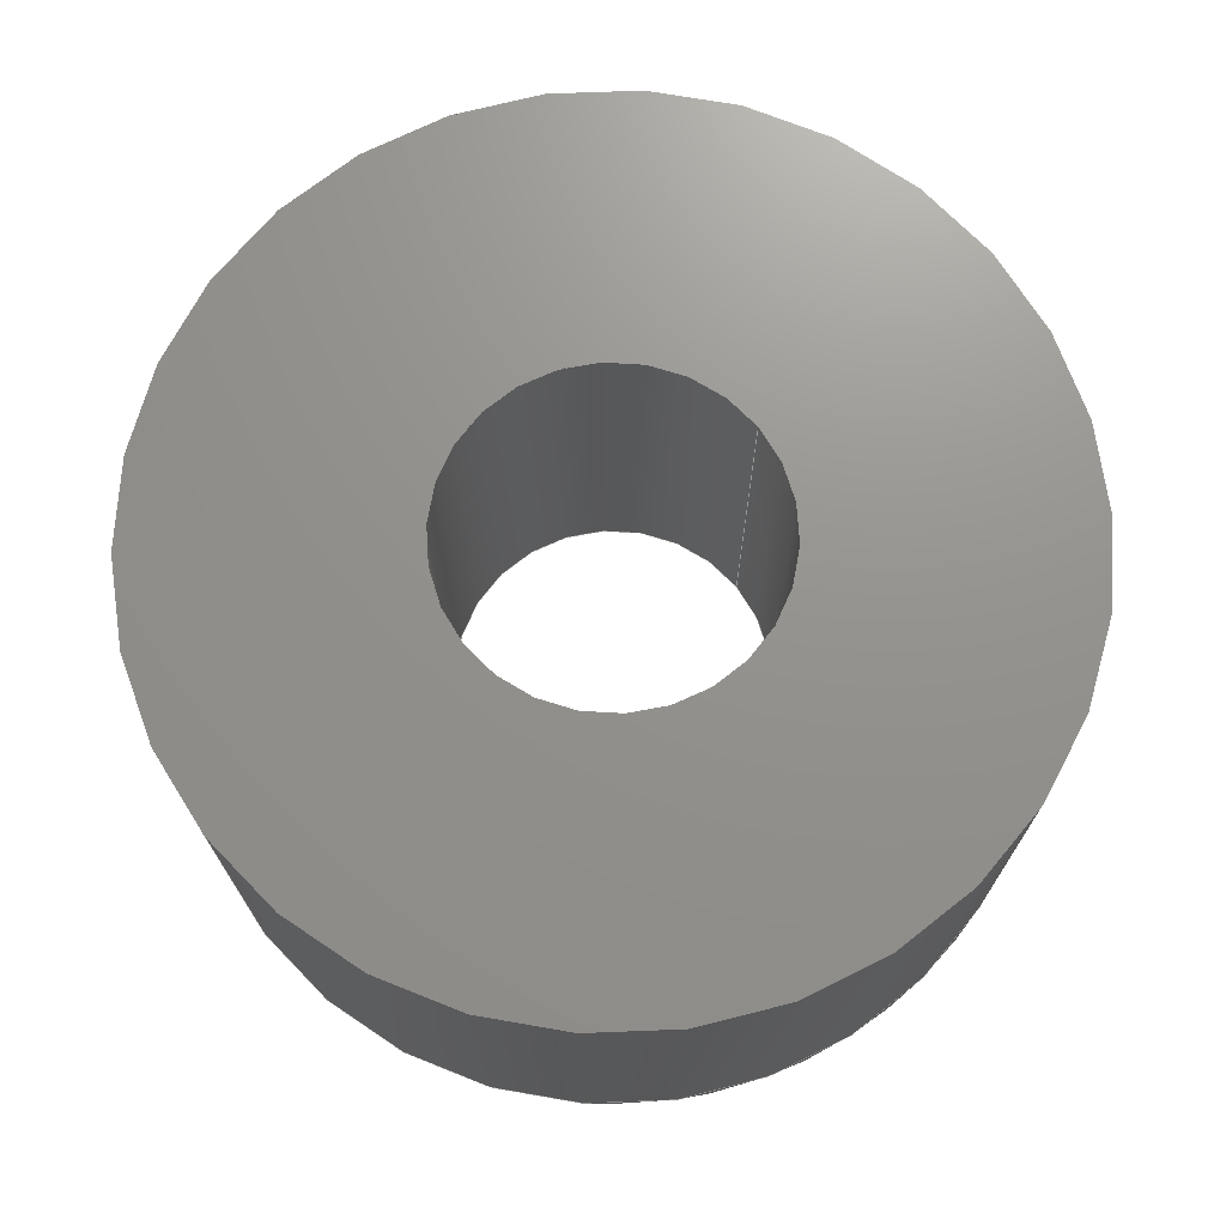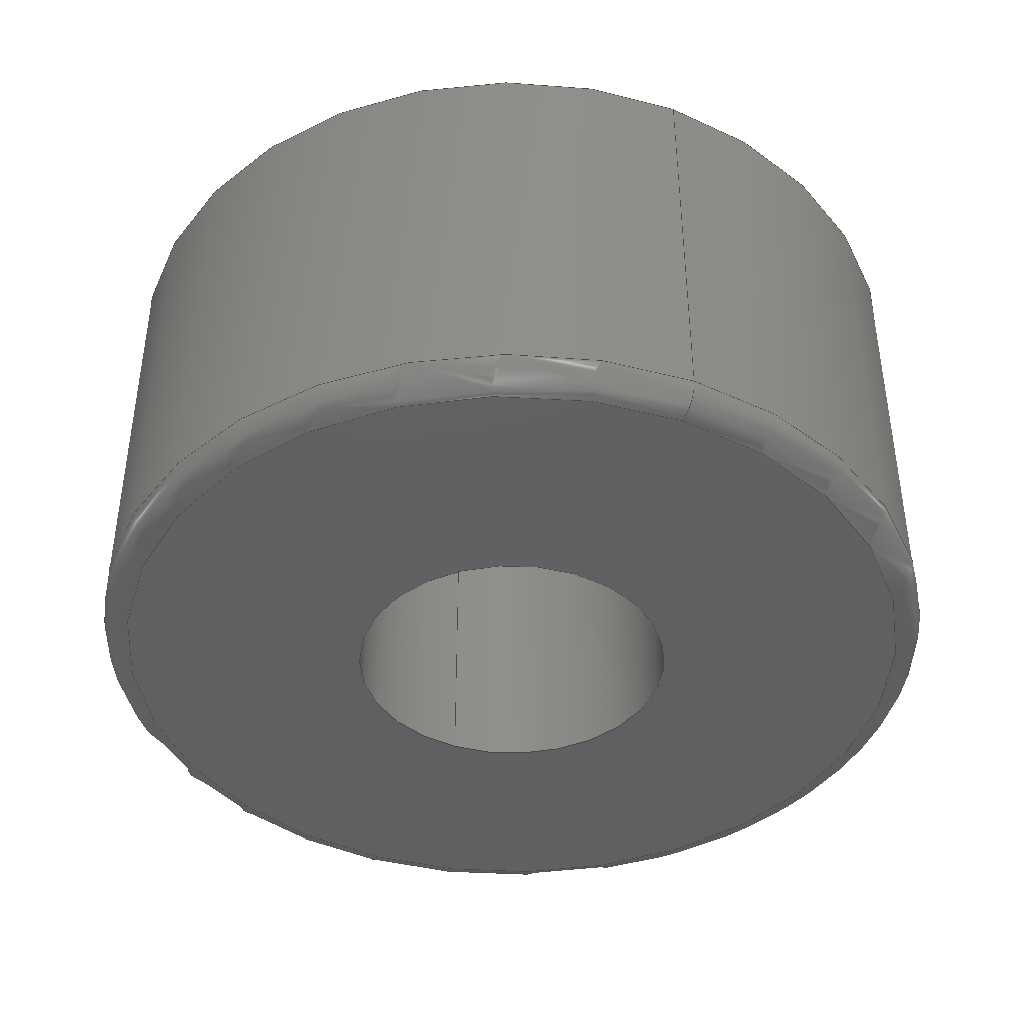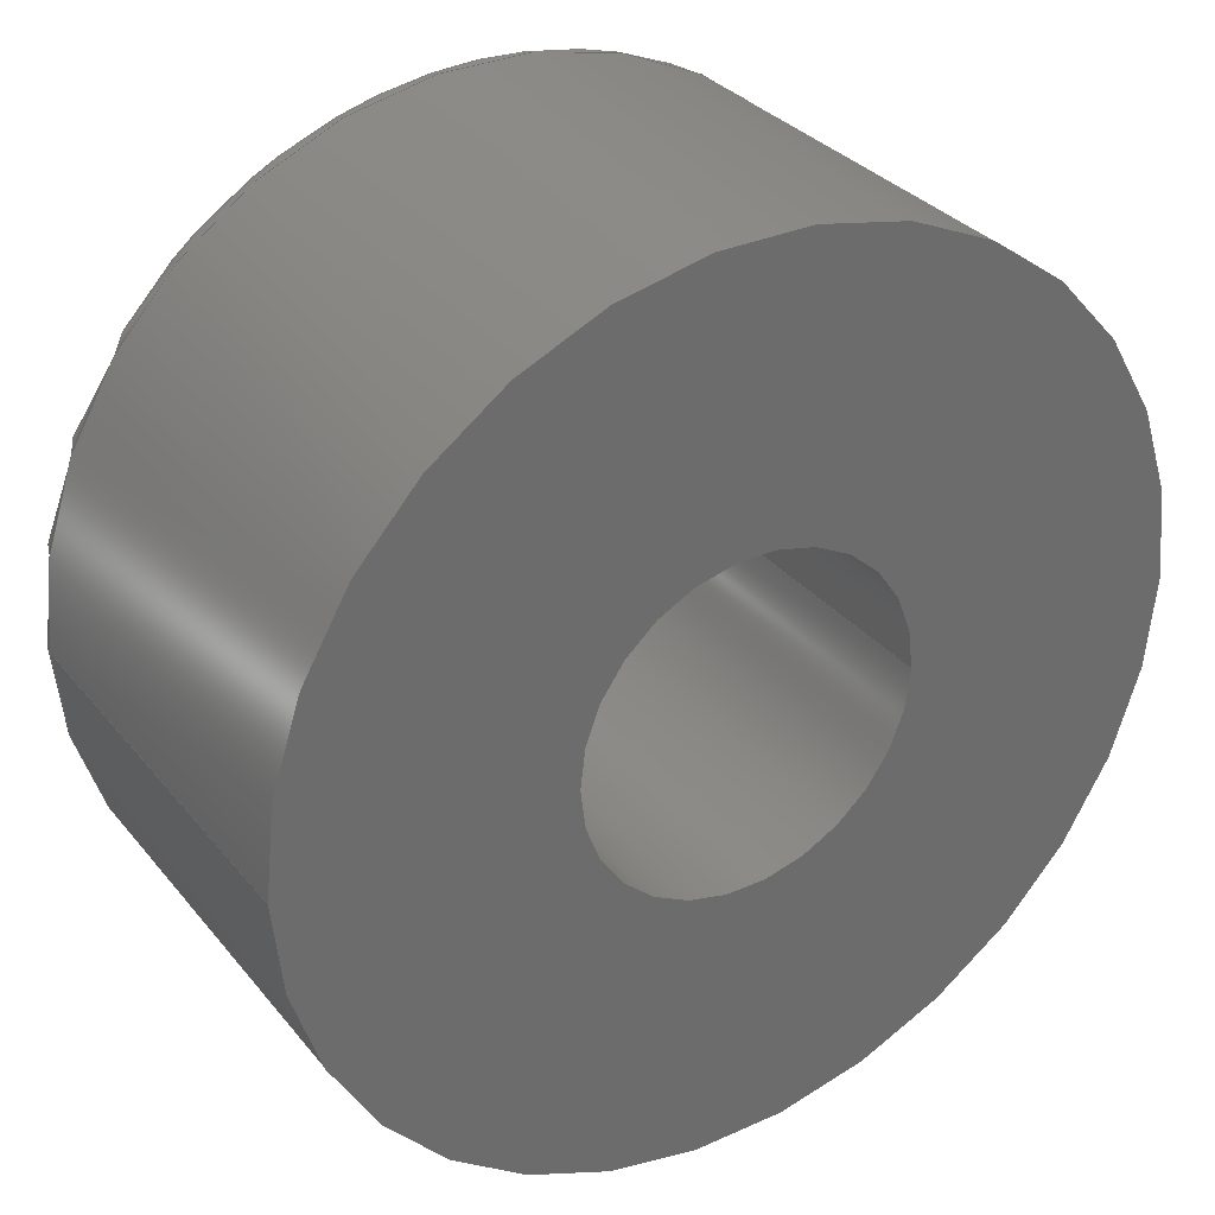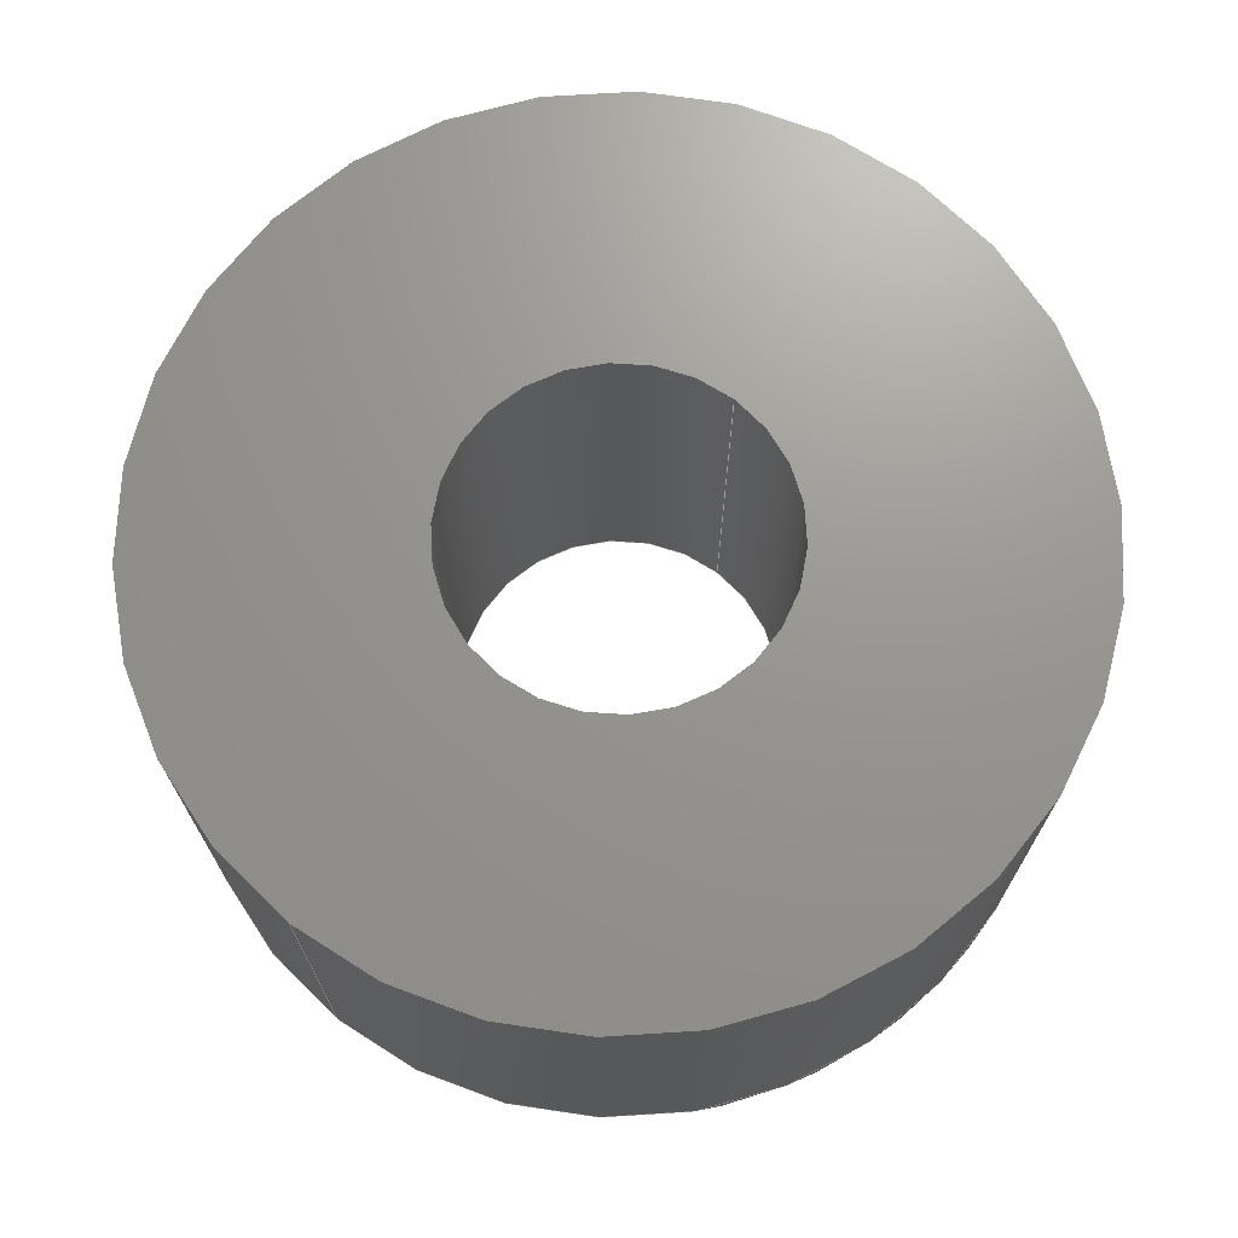
<metadata>
{"format":"step","ext":"stp","renderer":"f3d","projection":"perspective","resolution":1024,"background":"white","views":[{"elev":71.6,"azim":141.8,"up":"+Z"},{"elev":-41.6,"azim":66.8,"up":"+Z"},{"elev":32.0,"azim":-32.3,"up":"+Y"},{"elev":70.5,"azim":128.4,"up":"+Z"}]}
</metadata>
<code>
ISO-10303-21;
DATA;
#1=PRODUCT('BOSCHUNG_SM_V2_ROTATING_PIPE_2','','',(#221)) ;
#2=APPLICATION_CONTEXT('configuration controlled 3D design of mechanical parts and assemblies') ;
#3=PRODUCT_DEFINITION('',' ',#227,#181) ;
#4=SECURITY_CLASSIFICATION(' ',' ',#5) ;
#5=SECURITY_CLASSIFICATION_LEVEL('unclassified') ;
#6=CARTESIAN_POINT(' ',(0,0,0)) ;
#7=CARTESIAN_POINT('Axis2P3D Location',(0,0,-14)) ;
#8=CARTESIAN_POINT('Axis2P3D Location',(-3.89e-16,-5.572e-16,-14)) ;
#9=CARTESIAN_POINT('Vertex',(-7.5,3.613e-16,-14)) ;
#10=CARTESIAN_POINT('Vertex',(7.5,-9.056e-15,-14)) ;
#11=CARTESIAN_POINT('Axis2P3D Location',(-3.89e-16,-5.572e-16,-14)) ;
#12=CARTESIAN_POINT('Axis2P3D Location',(0,0,-14)) ;
#13=CARTESIAN_POINT('Vertex',(3,0,-14)) ;
#14=CARTESIAN_POINT('Vertex',(-3,3.674e-16,-14)) ;
#15=CARTESIAN_POINT('Axis2P3D Location',(0,0,-14)) ;
#16=CARTESIAN_POINT('Axis2P3D Location',(-8.882e-16,-2.665e-15,-13.5)) ;
#17=CARTESIAN_POINT('Axis2P3D Location',(7.5,2.498e-16,-13.5)) ;
#18=CARTESIAN_POINT('Vertex',(8,4.441e-16,-13.5)) ;
#19=CARTESIAN_POINT('Axis2P3D Location',(-7.5,3.997e-15,-13.5)) ;
#20=CARTESIAN_POINT('Vertex',(-8,9.797e-16,-13.5)) ;
#21=CARTESIAN_POINT('Axis2P3D Location',(-8.882e-16,-2.665e-15,-13.5)) ;
#22=CARTESIAN_POINT('Axis2P3D Location',(0,1.332e-15,-13.5)) ;
#23=CARTESIAN_POINT('Axis2P3D Location',(0,1.332e-15,-13.5)) ;
#24=CARTESIAN_POINT('Axis2P3D Location',(0,0,-25)) ;
#25=CARTESIAN_POINT('Axis2P3D Location',(0,0,-6)) ;
#26=CARTESIAN_POINT('Vertex',(3,0,-6)) ;
#27=CARTESIAN_POINT('Vertex',(-3,3.674e-16,-6)) ;
#28=CARTESIAN_POINT('Line Origine',(3,-7.348e-16,-25)) ;
#29=CARTESIAN_POINT('Line Origine',(-3,3.674e-16,-25)) ;
#30=CARTESIAN_POINT('Axis2P3D Location',(0,0,-6)) ;
#31=CARTESIAN_POINT('Axis2P3D Location',(-16,-33.15,-6)) ;
#32=CARTESIAN_POINT('Axis2P3D Location',(0,0,-6)) ;
#33=CARTESIAN_POINT('Vertex',(-8,-9.797e-16,-6)) ;
#34=CARTESIAN_POINT('Vertex',(8,0,-6)) ;
#35=CARTESIAN_POINT('Axis2P3D Location',(0,0,-6)) ;
#36=CARTESIAN_POINT('Axis2P3D Location',(0,0,236)) ;
#37=CARTESIAN_POINT('Line Origine',(-8,-9.797e-16,236)) ;
#38=CARTESIAN_POINT('Line Origine',(8,1.959e-15,236)) ;
#39=DIRECTION('Axis2P3D Direction',(0,0,1)) ;
#40=DIRECTION('Axis2P3D XDirection',(1,0,0)) ;
#41=DIRECTION('Axis2P3D Direction',(0,0,1)) ;
#42=DIRECTION('Axis2P3D Direction',(0,0,1)) ;
#43=DIRECTION('Axis2P3D Direction',(0,0,1)) ;
#44=DIRECTION('Axis2P3D Direction',(0,0,1)) ;
#45=DIRECTION('Axis2P3D Direction',(-0,0,1)) ;
#46=DIRECTION('Axis2P3D XDirection',(1,4.145e-16,0)) ;
#47=DIRECTION('Axis2P3D Direction',(3.886e-16,-1,0)) ;
#48=DIRECTION('Axis2P3D Direction',(8.882e-16,1,0)) ;
#49=DIRECTION('Axis2P3D Direction',(-0,0,1)) ;
#50=DIRECTION('Axis2P3D Direction',(0,-0,1)) ;
#51=DIRECTION('Axis2P3D XDirection',(-1,0,0)) ;
#52=DIRECTION('Axis2P3D Direction',(0,-0,1)) ;
#53=DIRECTION('Axis2P3D Direction',(0,0,1)) ;
#54=DIRECTION('Axis2P3D XDirection',(1,0,0)) ;
#55=DIRECTION('Axis2P3D Direction',(0,0,1)) ;
#56=DIRECTION('Vector Direction',(0,0,1)) ;
#57=DIRECTION('Vector Direction',(0,0,1)) ;
#58=DIRECTION('Axis2P3D Direction',(0,0,1)) ;
#59=DIRECTION('Axis2P3D Direction',(0,0,-1)) ;
#60=DIRECTION('Axis2P3D XDirection',(0,1,0)) ;
#61=DIRECTION('Axis2P3D Direction',(0,0,-1)) ;
#62=DIRECTION('Axis2P3D Direction',(0,0,-1)) ;
#63=DIRECTION('Axis2P3D Direction',(0,0,-1)) ;
#64=DIRECTION('Axis2P3D XDirection',(1,0,0)) ;
#65=DIRECTION('Vector Direction',(0,0,-1)) ;
#66=DIRECTION('Vector Direction',(0,0,-1)) ;
#67=AXIS2_PLACEMENT_3D(' ',#6,$,$) ;
#68=AXIS2_PLACEMENT_3D('Plane Axis2P3D',#7,#39,#40) ;
#69=AXIS2_PLACEMENT_3D('Circle Axis2P3D',#8,#41,$) ;
#70=AXIS2_PLACEMENT_3D('Circle Axis2P3D',#11,#42,$) ;
#71=AXIS2_PLACEMENT_3D('Circle Axis2P3D',#12,#43,$) ;
#72=AXIS2_PLACEMENT_3D('Circle Axis2P3D',#15,#44,$) ;
#73=AXIS2_PLACEMENT_3D('Torus Axis2P3D',#16,#45,#46) ;
#74=AXIS2_PLACEMENT_3D('Circle Axis2P3D',#17,#47,$) ;
#75=AXIS2_PLACEMENT_3D('Circle Axis2P3D',#19,#48,$) ;
#76=AXIS2_PLACEMENT_3D('Circle Axis2P3D',#21,#49,$) ;
#77=AXIS2_PLACEMENT_3D('Torus Axis2P3D',#22,#50,#51) ;
#78=AXIS2_PLACEMENT_3D('Circle Axis2P3D',#23,#52,$) ;
#79=AXIS2_PLACEMENT_3D('Cylinder Axis2P3D',#24,#53,#54) ;
#80=AXIS2_PLACEMENT_3D('Circle Axis2P3D',#25,#55,$) ;
#81=AXIS2_PLACEMENT_3D('Circle Axis2P3D',#30,#58,$) ;
#82=AXIS2_PLACEMENT_3D('Plane Axis2P3D',#31,#59,#60) ;
#83=AXIS2_PLACEMENT_3D('Circle Axis2P3D',#32,#61,$) ;
#84=AXIS2_PLACEMENT_3D('Circle Axis2P3D',#35,#62,$) ;
#85=AXIS2_PLACEMENT_3D('Cylinder Axis2P3D',#36,#63,#64) ;
#86=PRODUCT_DEFINITION_SHAPE(' ',' ',#3) ;
#87=APPROVAL_PERSON_ORGANIZATION(#88,#91,#93) ;
#88=PERSON_AND_ORGANIZATION(#89,#90) ;
#89=PERSON(' ',' ',' ',$,$,$) ;
#90=ORGANIZATION(' ',' ',' ') ;
#91=APPROVAL(#92,' ') ;
#92=APPROVAL_STATUS('not_yet_approved') ;
#93=APPROVAL_ROLE('APPROVER') ;
#94=DATE_AND_TIME(#149,#95) ;
#95=LOCAL_TIME(22,18,36,#96) ;
#96=COORDINATED_UNIVERSAL_TIME_OFFSET(0,0,.AHEAD.) ;
#97=ORIENTED_EDGE('',*,*,#182,.F.) ;
#98=ORIENTED_EDGE('',*,*,#183,.F.) ;
#99=ORIENTED_EDGE('',*,*,#184,.T.) ;
#100=ORIENTED_EDGE('',*,*,#185,.T.) ;
#101=ORIENTED_EDGE('',*,*,#186,.T.) ;
#102=ORIENTED_EDGE('',*,*,#183,.T.) ;
#103=ORIENTED_EDGE('',*,*,#187,.F.) ;
#104=ORIENTED_EDGE('',*,*,#188,.F.) ;
#105=ORIENTED_EDGE('',*,*,#187,.T.) ;
#106=ORIENTED_EDGE('',*,*,#182,.T.) ;
#107=ORIENTED_EDGE('',*,*,#186,.F.) ;
#108=ORIENTED_EDGE('',*,*,#189,.F.) ;
#109=ORIENTED_EDGE('',*,*,#190,.F.) ;
#110=ORIENTED_EDGE('',*,*,#191,.T.) ;
#111=ORIENTED_EDGE('',*,*,#185,.F.) ;
#112=ORIENTED_EDGE('',*,*,#192,.F.) ;
#113=ORIENTED_EDGE('',*,*,#193,.F.) ;
#114=ORIENTED_EDGE('',*,*,#192,.T.) ;
#115=ORIENTED_EDGE('',*,*,#184,.F.) ;
#116=ORIENTED_EDGE('',*,*,#191,.F.) ;
#117=ORIENTED_EDGE('',*,*,#194,.F.) ;
#118=ORIENTED_EDGE('',*,*,#195,.F.) ;
#119=ORIENTED_EDGE('',*,*,#193,.T.) ;
#120=ORIENTED_EDGE('',*,*,#190,.T.) ;
#121=ORIENTED_EDGE('',*,*,#188,.T.) ;
#122=ORIENTED_EDGE('',*,*,#196,.T.) ;
#123=ORIENTED_EDGE('',*,*,#194,.T.) ;
#124=ORIENTED_EDGE('',*,*,#197,.F.) ;
#125=ORIENTED_EDGE('',*,*,#189,.T.) ;
#126=ORIENTED_EDGE('',*,*,#197,.T.) ;
#127=ORIENTED_EDGE('',*,*,#195,.T.) ;
#128=ORIENTED_EDGE('',*,*,#196,.F.) ;
#129=FACE_BOUND('',#199,.T.) ;
#130=FACE_BOUND('',#205,.T.) ;
#131=CLOSED_SHELL('Closed Shell',(#138,#139,#140,#141,#142,#143,#144,#145)) ;
#132=VECTOR('Line Direction',#56,1) ;
#133=VECTOR('Line Direction',#57,1) ;
#134=VECTOR('Line Direction',#65,1) ;
#135=VECTOR('Line Direction',#66,1) ;
#136=ADVANCED_BREP_SHAPE_REPRESENTATION('NONE',(#148),#243) ;
#137=SHAPE_REPRESENTATION(' ',(#67),#243) ;
#138=ADVANCED_FACE('Corps principal',(#208,#129),#223,.F.) ;
#139=ADVANCED_FACE('Corps principal',(#209),#179,.T.) ;
#140=ADVANCED_FACE('Corps principal',(#210),#180,.T.) ;
#141=ADVANCED_FACE('Corps principal',(#211),#177,.F.) ;
#142=ADVANCED_FACE('Corps principal',(#212),#177,.F.) ;
#143=ADVANCED_FACE('Corps principal',(#213,#130),#224,.F.) ;
#144=ADVANCED_FACE('Corps principal',(#214),#178,.T.) ;
#145=ADVANCED_FACE('Corps principal',(#215),#178,.T.) ;
#146=APPLICATION_PROTOCOL_DEFINITION('international standard','config_control_design',1994,#2) ;
#147=APPROVAL_DATE_TIME(#94,#91) ;
#148=MANIFOLD_SOLID_BREP('Corps principal',#131) ;
#149=CALENDAR_DATE(2023,15,11) ;
#150=CC_DESIGN_APPROVAL(#91,(#4,#227,#3)) ;
#151=CC_DESIGN_DATE_AND_TIME_ASSIGNMENT(#94,#153,(#4)) ;
#152=CC_DESIGN_DATE_AND_TIME_ASSIGNMENT(#94,#154,(#3)) ;
#153=DATE_TIME_ROLE('classification_date') ;
#154=DATE_TIME_ROLE('creation_date') ;
#155=CC_DESIGN_PERSON_AND_ORGANIZATION_ASSIGNMENT(#88,#159,(#4)) ;
#156=CC_DESIGN_PERSON_AND_ORGANIZATION_ASSIGNMENT(#88,#160,(#227)) ;
#157=CC_DESIGN_PERSON_AND_ORGANIZATION_ASSIGNMENT(#88,#161,(#227,#3)) ;
#158=CC_DESIGN_PERSON_AND_ORGANIZATION_ASSIGNMENT(#88,#162,(#1)) ;
#159=PERSON_AND_ORGANIZATION_ROLE('classification_officer') ;
#160=PERSON_AND_ORGANIZATION_ROLE('design_supplier') ;
#161=PERSON_AND_ORGANIZATION_ROLE('creator') ;
#162=PERSON_AND_ORGANIZATION_ROLE('design_owner') ;
#163=CC_DESIGN_SECURITY_CLASSIFICATION(#4,(#227)) ;
#164=CIRCLE('generated circle',#69,7.5) ;
#165=CIRCLE('generated circle',#70,7.5) ;
#166=CIRCLE('generated circle',#71,3) ;
#167=CIRCLE('generated circle',#72,3) ;
#168=CIRCLE('generated circle',#74,0.5) ;
#169=CIRCLE('generated circle',#75,0.5) ;
#170=CIRCLE('generated circle',#76,8) ;
#171=CIRCLE('generated circle',#78,8) ;
#172=CIRCLE('generated circle',#80,3) ;
#173=CIRCLE('generated circle',#81,3) ;
#174=CIRCLE('generated circle',#83,8) ;
#175=CIRCLE('generated circle',#84,8) ;
#176=SHAPE_REPRESENTATION_RELATIONSHIP(' ',' ',#137,#136) ;
#177=CYLINDRICAL_SURFACE('generated cylinder',#79,3) ;
#178=CYLINDRICAL_SURFACE('generated cylinder',#85,8) ;
#179=TOROIDAL_SURFACE('homeo Torus',#73,7.5,0.5) ;
#180=TOROIDAL_SURFACE('homeo Torus',#77,7.5,0.5) ;
#181=DESIGN_CONTEXT(' ',#2,'design') ;
#182=EDGE_CURVE('',#230,#231,#164,.T.) ;
#183=EDGE_CURVE('',#231,#230,#165,.T.) ;
#184=EDGE_CURVE('',#232,#233,#166,.T.) ;
#185=EDGE_CURVE('',#233,#232,#167,.T.) ;
#186=EDGE_CURVE('',#234,#231,#168,.F.) ;
#187=EDGE_CURVE('',#235,#230,#169,.F.) ;
#188=EDGE_CURVE('',#234,#235,#170,.T.) ;
#189=EDGE_CURVE('',#235,#234,#171,.T.) ;
#190=EDGE_CURVE('',#236,#237,#172,.F.) ;
#191=EDGE_CURVE('',#236,#232,#217,.F.) ;
#192=EDGE_CURVE('',#237,#233,#218,.F.) ;
#193=EDGE_CURVE('',#237,#236,#173,.F.) ;
#194=EDGE_CURVE('',#238,#239,#174,.T.) ;
#195=EDGE_CURVE('',#239,#238,#175,.T.) ;
#196=EDGE_CURVE('',#235,#238,#219,.F.) ;
#197=EDGE_CURVE('',#234,#239,#220,.F.) ;
#198=EDGE_LOOP('',(#97,#98)) ;
#199=EDGE_LOOP('',(#99,#100)) ;
#200=EDGE_LOOP('',(#101,#102,#103,#104)) ;
#201=EDGE_LOOP('',(#105,#106,#107,#108)) ;
#202=EDGE_LOOP('',(#109,#110,#111,#112)) ;
#203=EDGE_LOOP('',(#113,#114,#115,#116)) ;
#204=EDGE_LOOP('',(#117,#118)) ;
#205=EDGE_LOOP('',(#119,#120)) ;
#206=EDGE_LOOP('',(#121,#122,#123,#124)) ;
#207=EDGE_LOOP('',(#125,#126,#127,#128)) ;
#208=FACE_OUTER_BOUND('',#198,.T.) ;
#209=FACE_OUTER_BOUND('',#200,.T.) ;
#210=FACE_OUTER_BOUND('',#201,.T.) ;
#211=FACE_OUTER_BOUND('',#202,.T.) ;
#212=FACE_OUTER_BOUND('',#203,.T.) ;
#213=FACE_OUTER_BOUND('',#204,.T.) ;
#214=FACE_OUTER_BOUND('',#206,.T.) ;
#215=FACE_OUTER_BOUND('',#207,.T.) ;
#216=UNCERTAINTY_MEASURE_WITH_UNIT(LENGTH_MEASURE(0.005),#240,'distance_accuracy_value','CONFUSED CURVE UNCERTAINTY') ;
#217=LINE('Line',#28,#132) ;
#218=LINE('Line',#29,#133) ;
#219=LINE('Line',#37,#134) ;
#220=LINE('Line',#38,#135) ;
#221=MECHANICAL_CONTEXT(' ',#2,'mechanical') ;
#222=PERSONAL_ADDRESS(' ',' ',' ',' ',' ',' ',' ',' ',' ',' ',' ',' ',(#89),' ') ;
#223=PLANE('',#68) ;
#224=PLANE('',#82) ;
#225=PRODUCT_CATEGORY('part',$) ;
#226=PRODUCT_CATEGORY_RELATIONSHIP(' ',' ',#225,#228) ;
#227=PRODUCT_DEFINITION_FORMATION_WITH_SPECIFIED_SOURCE('',' ',#1,.NOT_KNOWN.) ;
#228=PRODUCT_RELATED_PRODUCT_CATEGORY('detail',$,(#1)) ;
#229=SHAPE_DEFINITION_REPRESENTATION(#86,#137) ;
#230=VERTEX_POINT('',#9) ;
#231=VERTEX_POINT('',#10) ;
#232=VERTEX_POINT('',#13) ;
#233=VERTEX_POINT('',#14) ;
#234=VERTEX_POINT('',#18) ;
#235=VERTEX_POINT('',#20) ;
#236=VERTEX_POINT('',#26) ;
#237=VERTEX_POINT('',#27) ;
#238=VERTEX_POINT('',#33) ;
#239=VERTEX_POINT('',#34) ;
#240=(LENGTH_UNIT()NAMED_UNIT(*)SI_UNIT(.MILLI.,.METRE.)) ;
#241=(NAMED_UNIT(*)PLANE_ANGLE_UNIT()SI_UNIT($,.RADIAN.)) ;
#242=(NAMED_UNIT(*)SI_UNIT($,.STERADIAN.)SOLID_ANGLE_UNIT()) ;
#243=(GEOMETRIC_REPRESENTATION_CONTEXT(3)GLOBAL_UNCERTAINTY_ASSIGNED_CONTEXT((#216))GLOBAL_UNIT_ASSIGNED_CONTEXT((#240,#241,#242))REPRESENTATION_CONTEXT(' ',' ')) ;
ENDSEC;
END-ISO-10303-21;

</code>
